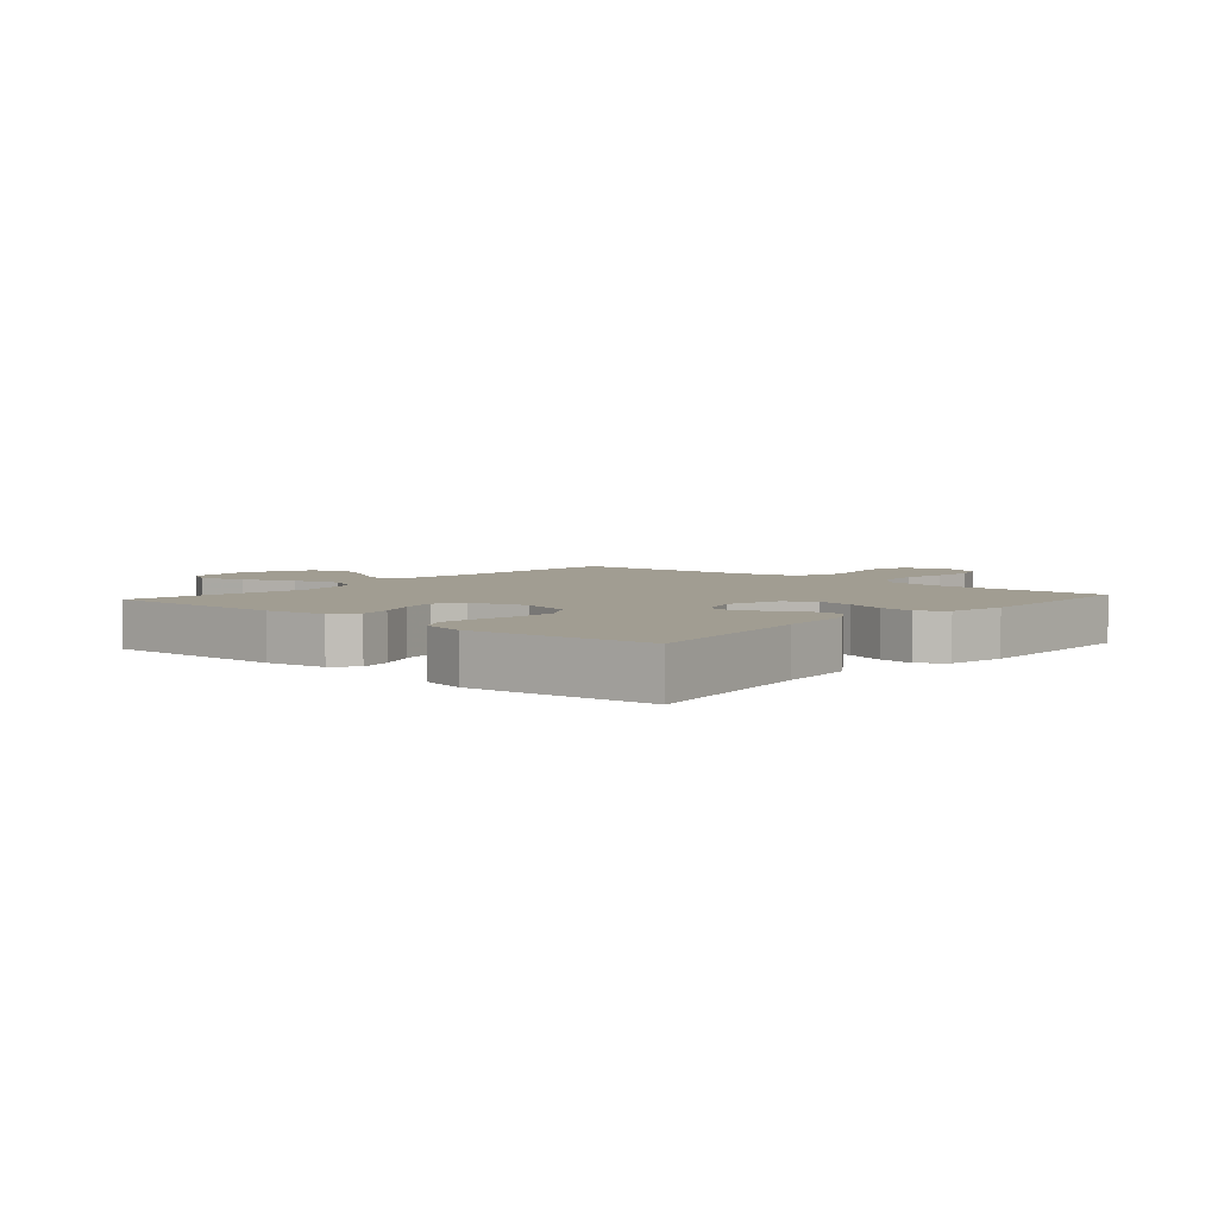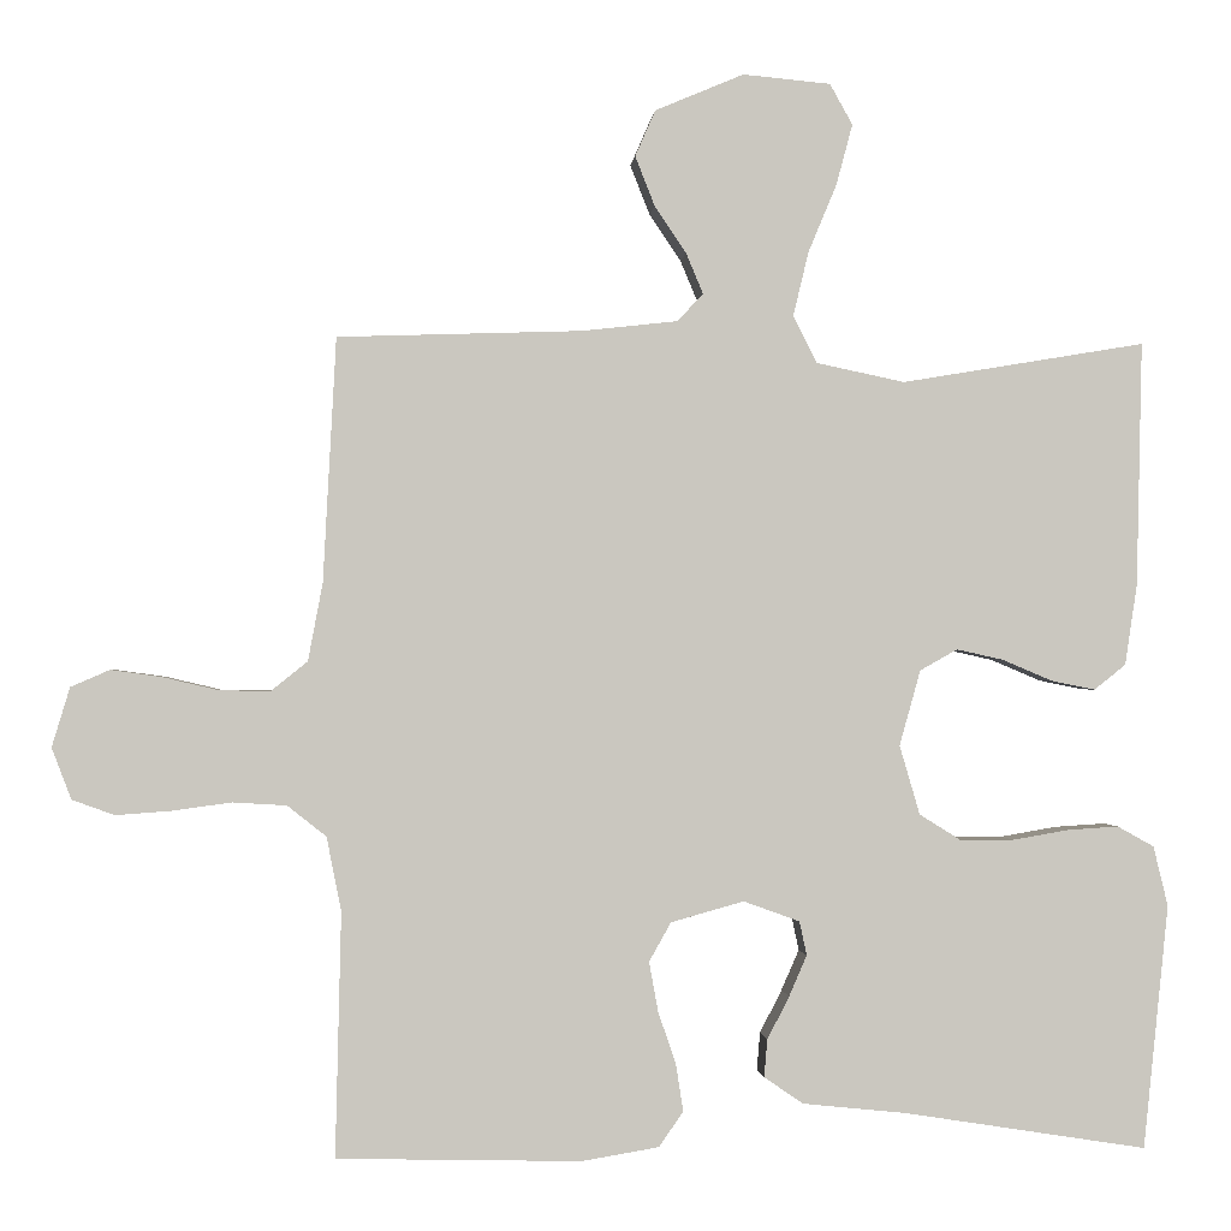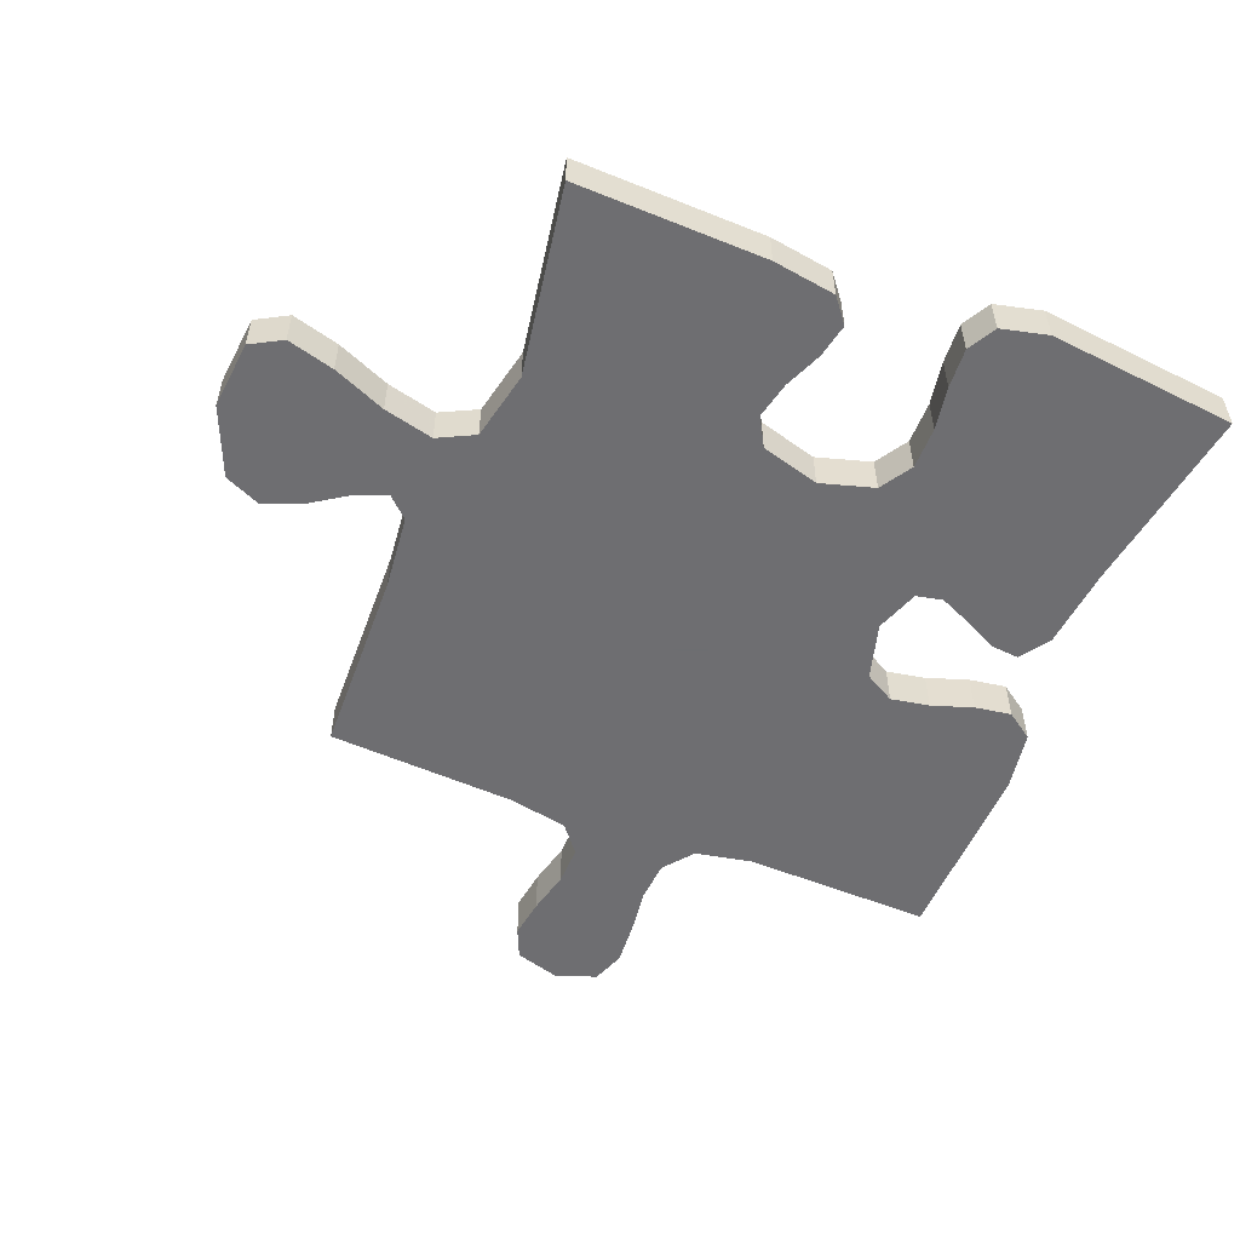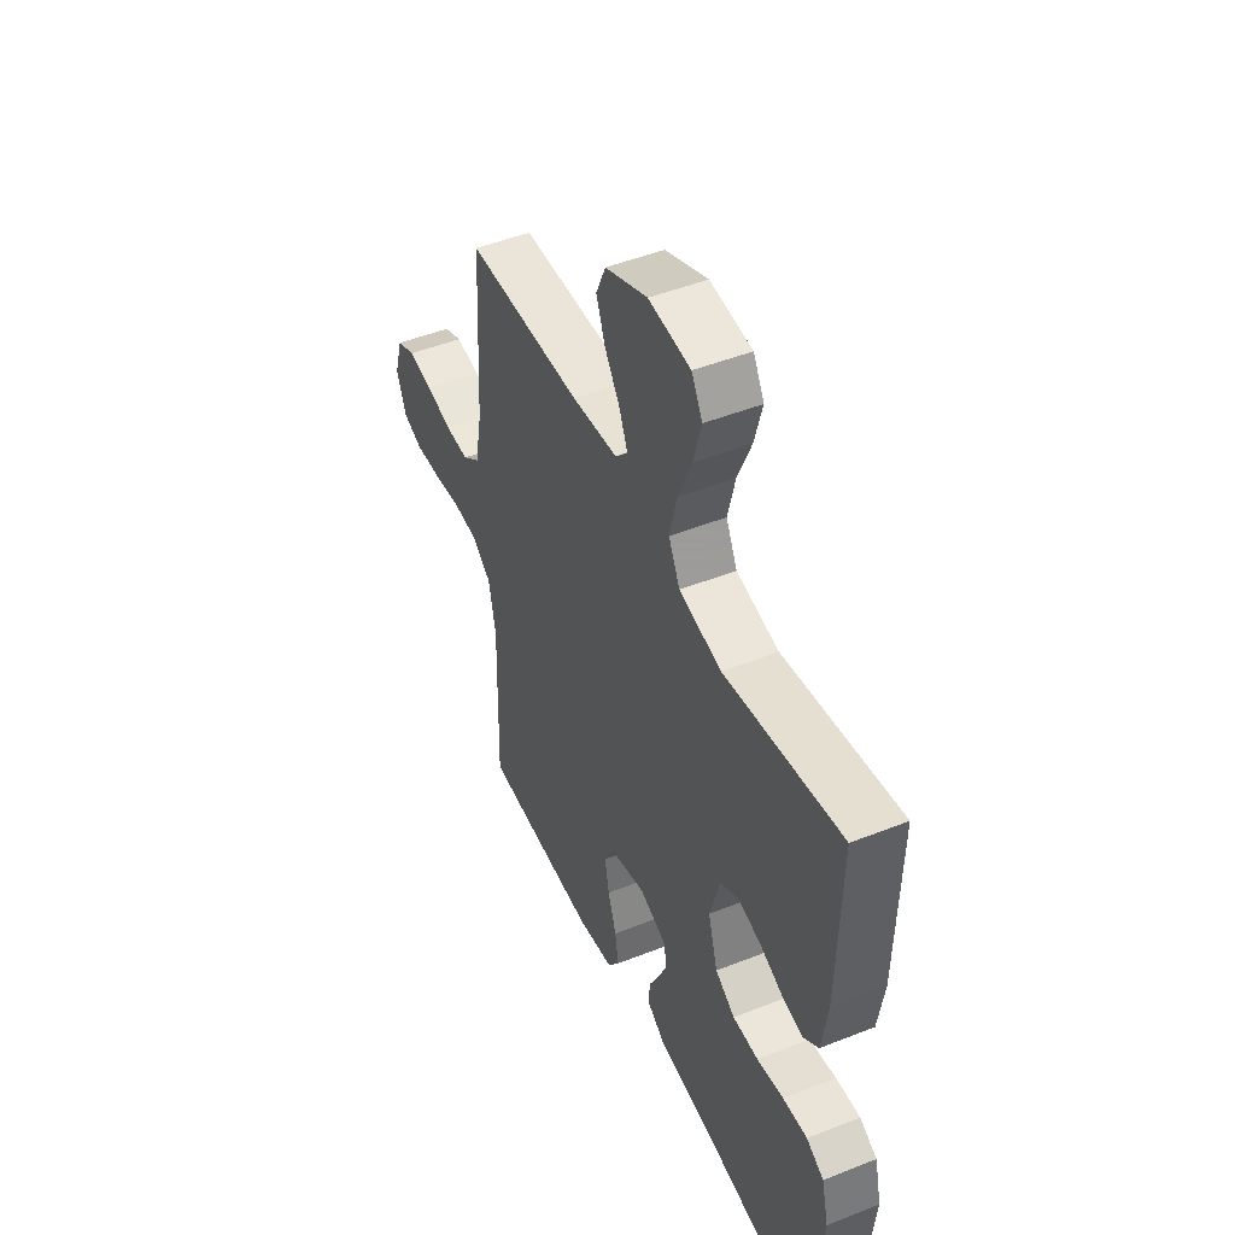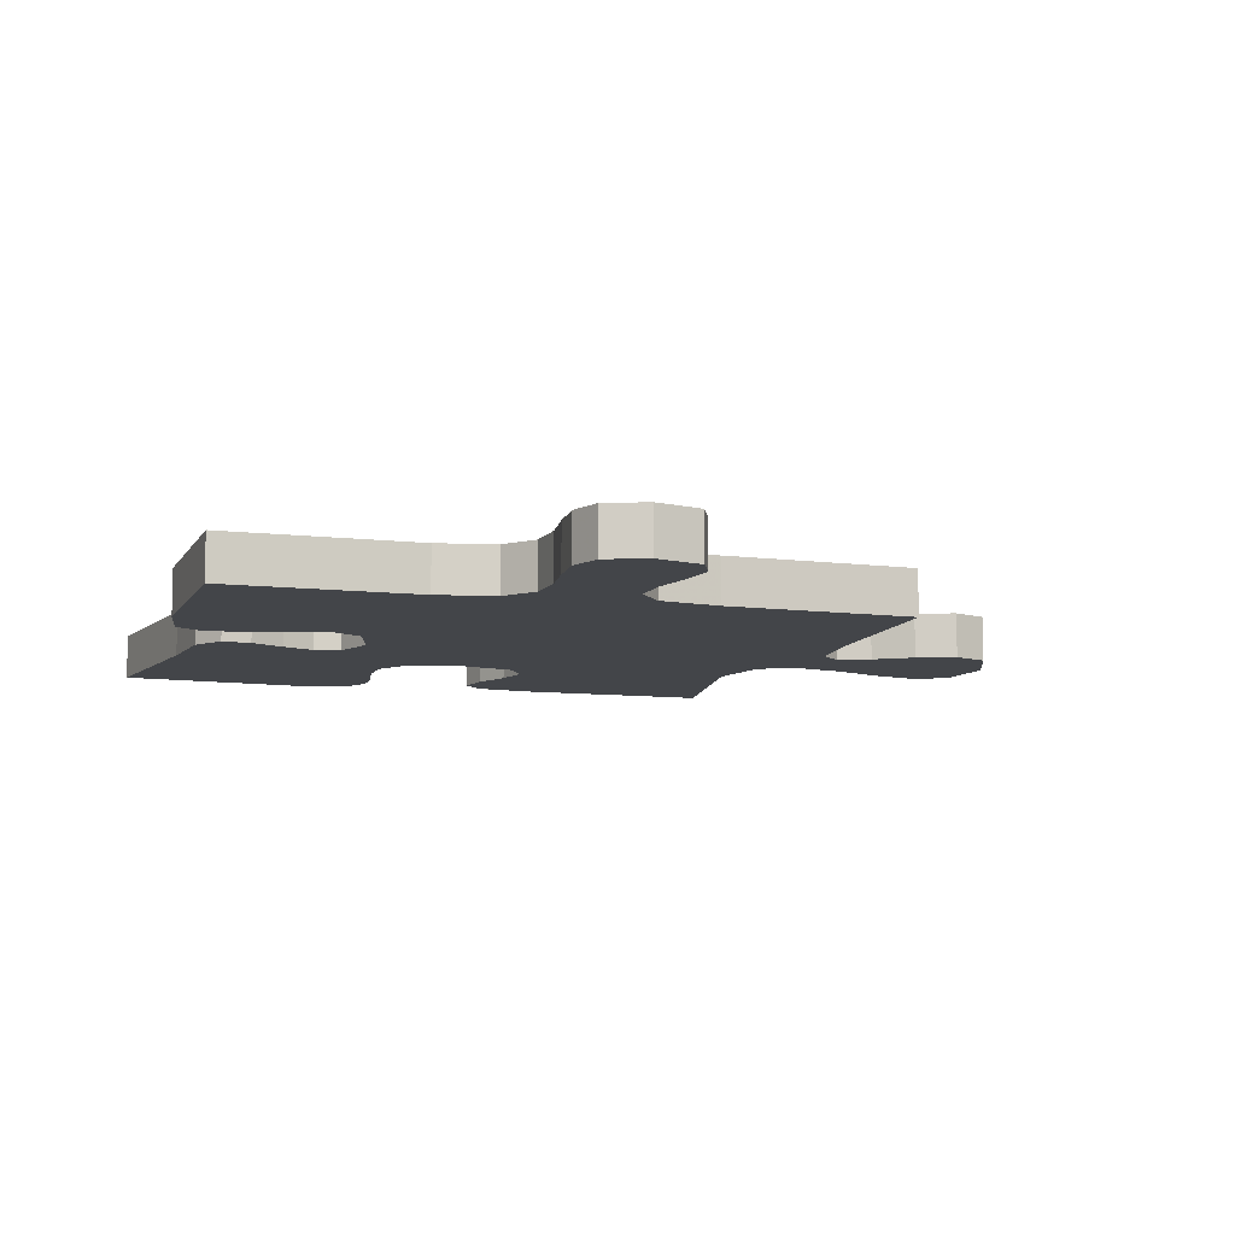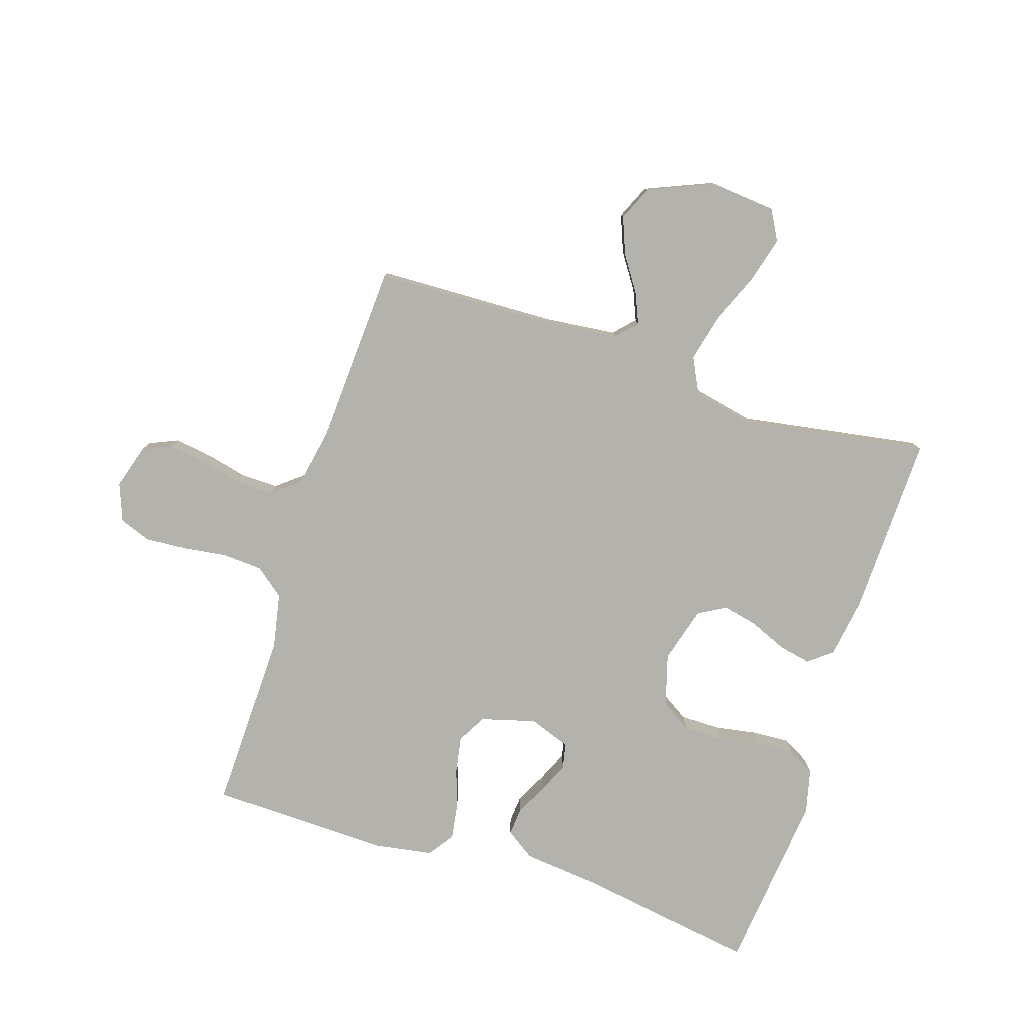
<metadata>
{"format":"obj","ext":"obj","renderer":"f3d","projection":"perspective","resolution":1024,"background":"white","views":[{"elev":4.6,"azim":131.3,"up":"+Y"},{"elev":-0.9,"azim":-4.6,"up":"+Z"},{"elev":-54.4,"azim":68.2,"up":"+Y"},{"elev":48.0,"azim":66.0,"up":"+Z"},{"elev":-8.7,"azim":-106.8,"up":"+Y"},{"elev":-79.4,"azim":-17.9,"up":"+Y"}]}
</metadata>
<code>
v -0.5 0.07 0.5
v -0.2 0.07 0.51
v -0.082 0.07 0.523
v -0.05 0.07 0.557
v -0.071 0.07 0.607
v -0.11 0.07 0.665
v -0.134 0.07 0.726
v -0.109 0.07 0.783
v 0 0.07 0.829
v 0.108 0.07 0.819
v 0.136 0.07 0.769
v 0.116 0.07 0.694
v 0.081 0.07 0.61
v 0.062 0.07 0.531
v 0.091 0.07 0.473
v 0.2 0.07 0.45
v 0.5 0.07 0.5
v 0.493 0.07 0.2
v 0.478 0.07 0.1
v 0.439 0.07 0.069
v 0.385 0.07 0.08
v 0.324 0.07 0.106
v 0.266 0.07 0.119
v 0.22 0.07 0.093
v 0.194 0.07 0
v 0.219 0.07 -0.085
v 0.27 0.07 -0.117
v 0.336 0.07 -0.117
v 0.405 0.07 -0.105
v 0.468 0.07 -0.101
v 0.513 0.07 -0.126
v 0.531 0.07 -0.2
v 0.5 0.07 -0.5
v 0.2 0.07 -0.453
v 0.073 0.07 -0.44
v 0.025 0.07 -0.407
v 0.029 0.07 -0.361
v 0.056 0.07 -0.308
v 0.078 0.07 -0.258
v 0.069 0.07 -0.216
v 0 0.07 -0.191
v -0.09 0.07 -0.216
v -0.117 0.07 -0.264
v -0.106 0.07 -0.325
v -0.084 0.07 -0.39
v -0.075 0.07 -0.448
v -0.105 0.07 -0.491
v -0.2 0.07 -0.507
v -0.5 0.07 -0.5
v -0.493 0.07 -0.2
v -0.511 0.07 -0.109
v -0.559 0.07 -0.071
v -0.625 0.07 -0.067
v -0.698 0.07 -0.077
v -0.766 0.07 -0.082
v -0.818 0.07 -0.063
v -0.842 0.07 0
v -0.82 0.07 0.073
v -0.772 0.07 0.094
v -0.709 0.07 0.085
v -0.641 0.07 0.069
v -0.579 0.07 0.068
v -0.534 0.07 0.104
v -0.516 0.07 0.2
v -0.5 0 0.5
v -0.2 0 0.51
v -0.082 0 0.523
v -0.05 0 0.557
v -0.071 0 0.607
v -0.11 0 0.665
v -0.134 0 0.726
v -0.109 0 0.783
v 0 0 0.829
v 0.108 0 0.819
v 0.136 0 0.769
v 0.116 0 0.694
v 0.081 0 0.61
v 0.062 0 0.531
v 0.091 0 0.473
v 0.2 0 0.45
v 0.5 0 0.5
v 0.493 0 0.2
v 0.478 0 0.1
v 0.439 0 0.069
v 0.385 0 0.08
v 0.324 0 0.106
v 0.266 0 0.119
v 0.22 0 0.093
v 0.194 0 0
v 0.219 0 -0.085
v 0.27 0 -0.117
v 0.336 0 -0.117
v 0.405 0 -0.105
v 0.468 0 -0.101
v 0.513 0 -0.126
v 0.531 0 -0.2
v 0.5 0 -0.5
v 0.2 0 -0.453
v 0.073 0 -0.44
v 0.025 0 -0.407
v 0.029 0 -0.361
v 0.056 0 -0.308
v 0.078 0 -0.258
v 0.069 0 -0.216
v 0 0 -0.191
v -0.09 0 -0.216
v -0.117 0 -0.264
v -0.106 0 -0.325
v -0.084 0 -0.39
v -0.075 0 -0.448
v -0.105 0 -0.491
v -0.2 0 -0.507
v -0.5 0 -0.5
v -0.493 0 -0.2
v -0.511 0 -0.109
v -0.559 0 -0.071
v -0.625 0 -0.067
v -0.698 0 -0.077
v -0.766 0 -0.082
v -0.818 0 -0.063
v -0.842 0 0
v -0.82 0 0.073
v -0.772 0 0.094
v -0.709 0 0.085
v -0.641 0 0.069
v -0.579 0 0.068
v -0.534 0 0.104
v -0.516 0 0.2
f 59 60 61
f 58 59 61
f 57 58 61
f 56 57 61
f 55 56 61
f 54 55 61
f 53 54 61
f 52 53 61 62
f 51 52 62 63
f 48 49 50
f 47 48 50
f 46 47 50
f 45 46 50
f 44 45 50
f 51 63 64
f 50 51 64
f 44 50 64
f 43 44 64
f 36 37 38
f 35 36 38
f 34 35 38
f 34 38 39
f 33 34 39
f 32 33 39
f 31 32 39
f 30 31 39
f 29 30 39
f 28 29 39
f 27 28 39 40
f 20 21 22
f 19 20 22
f 18 19 22
f 17 18 22
f 16 17 22
f 15 16 22 23
f 14 15 23 24
f 11 12 13
f 10 11 13
f 9 10 13
f 8 9 13
f 7 8 13
f 6 7 13
f 5 6 13
f 4 5 13 14
f 14 24 25
f 4 14 25
f 3 4 25
f 64 1 2
f 43 64 2
f 42 43 2
f 26 27 40 41
f 26 41 42
f 25 26 42
f 3 25 42
f 2 3 42
f 125 124 123
f 125 123 122
f 125 122 121
f 125 121 120
f 125 120 119
f 125 119 118
f 125 118 117
f 126 125 117 116
f 127 126 116 115
f 114 113 112
f 114 112 111
f 114 111 110
f 114 110 109
f 114 109 108
f 128 127 115
f 128 115 114
f 128 114 108
f 128 108 107
f 102 101 100
f 102 100 99
f 102 99 98
f 103 102 98
f 103 98 97
f 103 97 96
f 103 96 95
f 103 95 94
f 103 94 93
f 103 93 92
f 104 103 92 91
f 86 85 84
f 86 84 83
f 86 83 82
f 86 82 81
f 86 81 80
f 87 86 80 79
f 88 87 79 78
f 77 76 75
f 77 75 74
f 77 74 73
f 77 73 72
f 77 72 71
f 77 71 70
f 77 70 69
f 78 77 69 68
f 89 88 78
f 89 78 68
f 89 68 67
f 66 65 128
f 66 128 107
f 66 107 106
f 105 104 91 90
f 106 105 90
f 106 90 89
f 106 89 67
f 106 67 66
f 1 65 66 2
f 2 66 67 3
f 3 67 68 4
f 4 68 69 5
f 5 69 70 6
f 6 70 71 7
f 7 71 72 8
f 8 72 73 9
f 9 73 74 10
f 10 74 75 11
f 11 75 76 12
f 12 76 77 13
f 13 77 78 14
f 14 78 79 15
f 15 79 80 16
f 16 80 81 17
f 17 81 82 18
f 18 82 83 19
f 19 83 84 20
f 20 84 85 21
f 21 85 86 22
f 22 86 87 23
f 23 87 88 24
f 24 88 89 25
f 25 89 90 26
f 26 90 91 27
f 27 91 92 28
f 28 92 93 29
f 29 93 94 30
f 30 94 95 31
f 31 95 96 32
f 32 96 97 33
f 33 97 98 34
f 34 98 99 35
f 35 99 100 36
f 36 100 101 37
f 37 101 102 38
f 38 102 103 39
f 39 103 104 40
f 40 104 105 41
f 41 105 106 42
f 42 106 107 43
f 43 107 108 44
f 44 108 109 45
f 45 109 110 46
f 46 110 111 47
f 47 111 112 48
f 48 112 113 49
f 49 113 114 50
f 50 114 115 51
f 51 115 116 52
f 52 116 117 53
f 53 117 118 54
f 54 118 119 55
f 55 119 120 56
f 56 120 121 57
f 57 121 122 58
f 58 122 123 59
f 59 123 124 60
f 60 124 125 61
f 61 125 126 62
f 62 126 127 63
f 63 127 128 64
f 64 128 65 1

</code>
